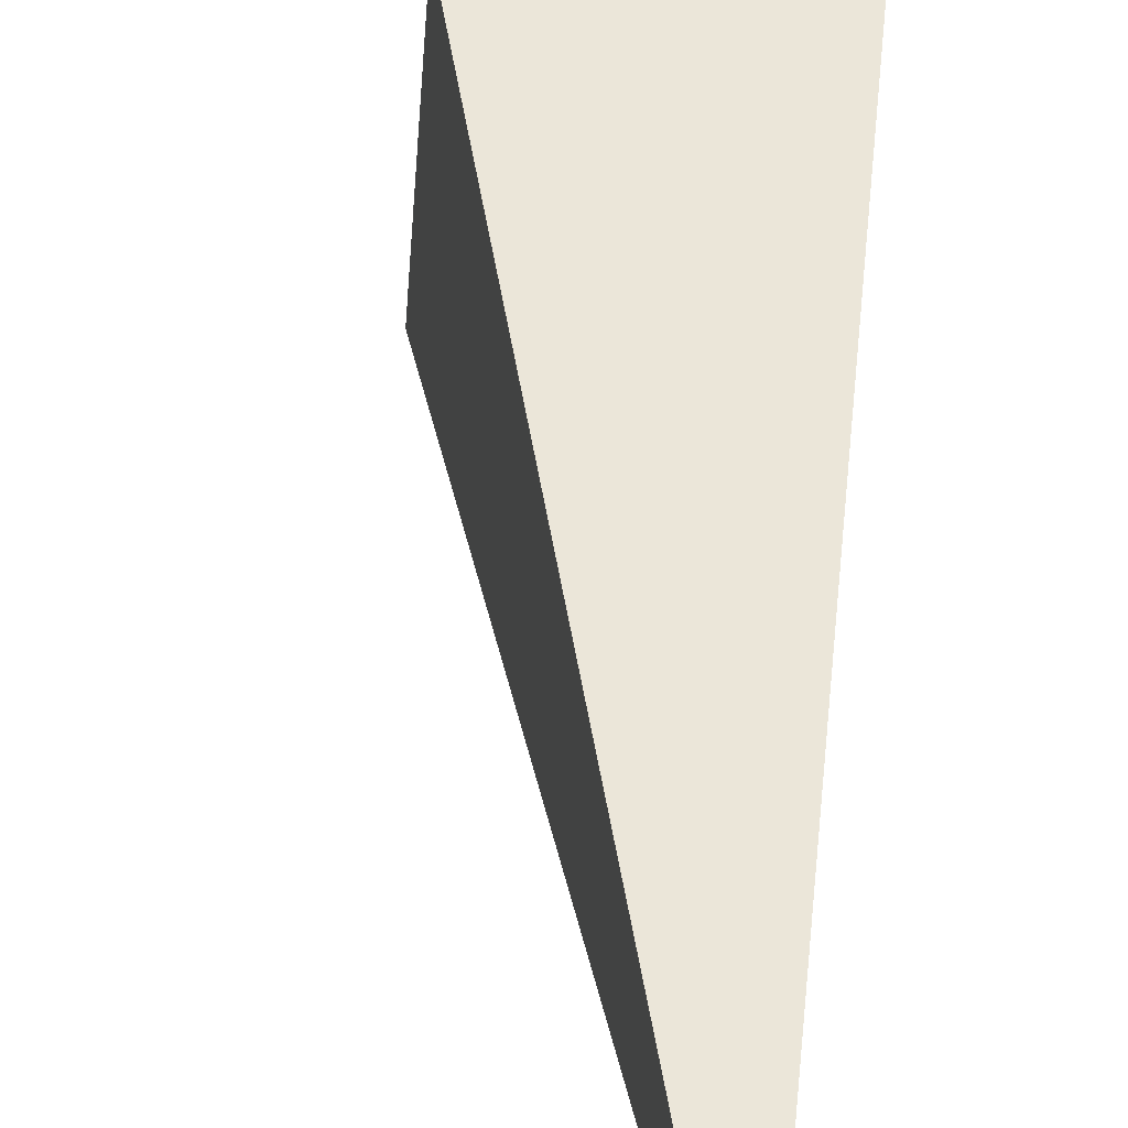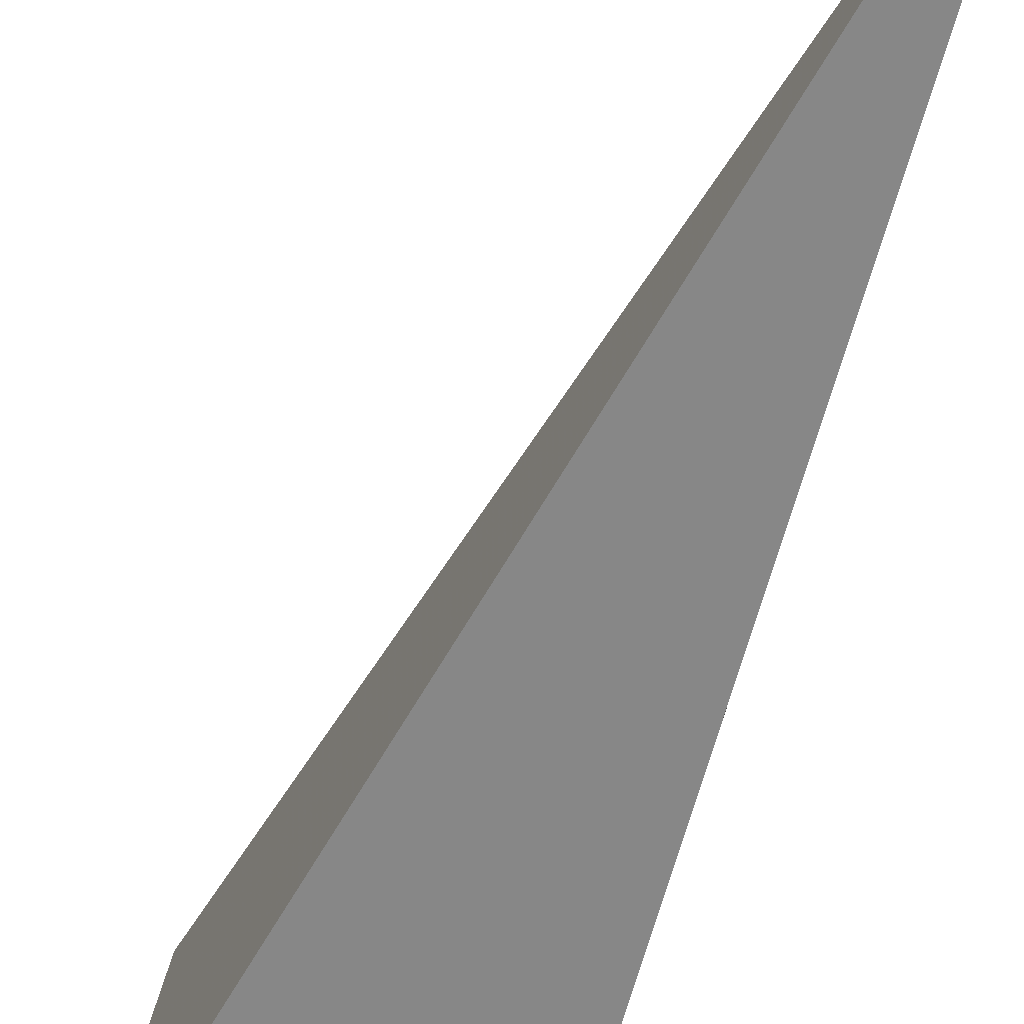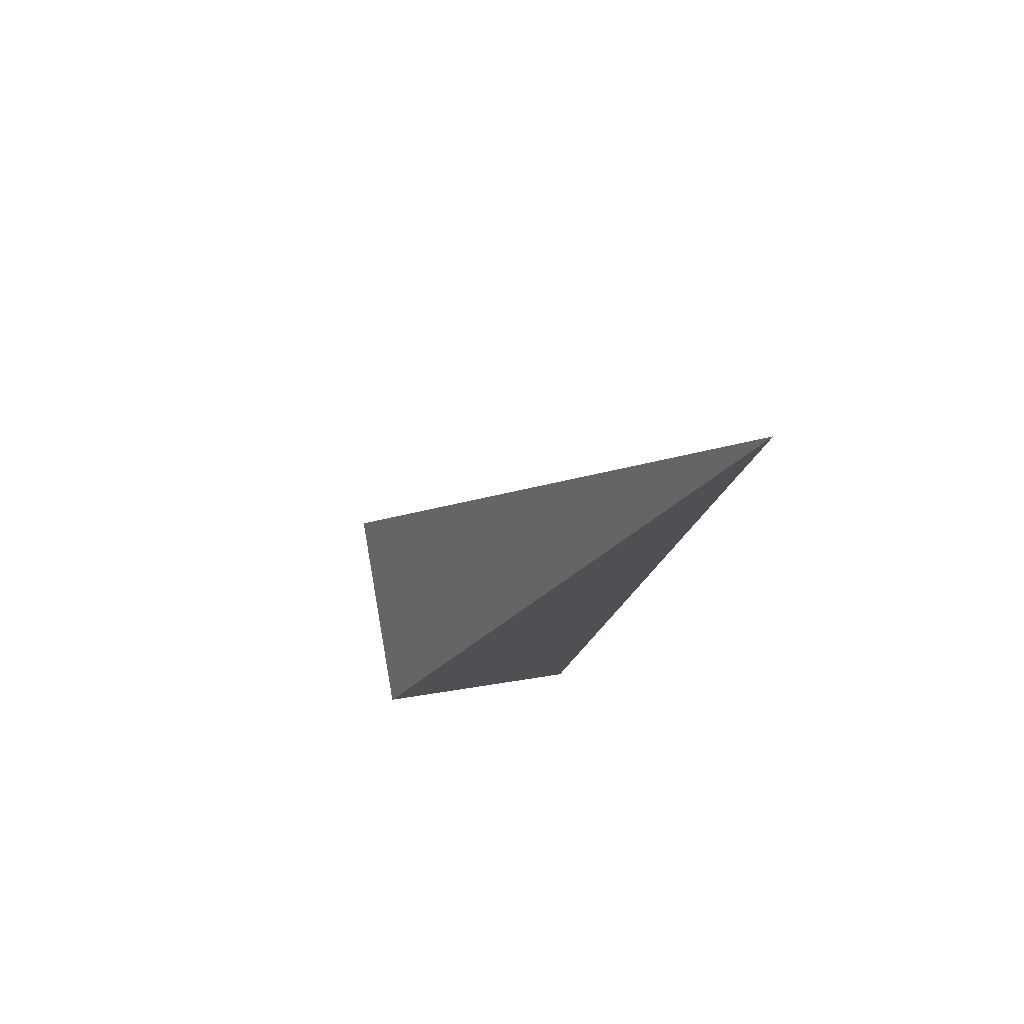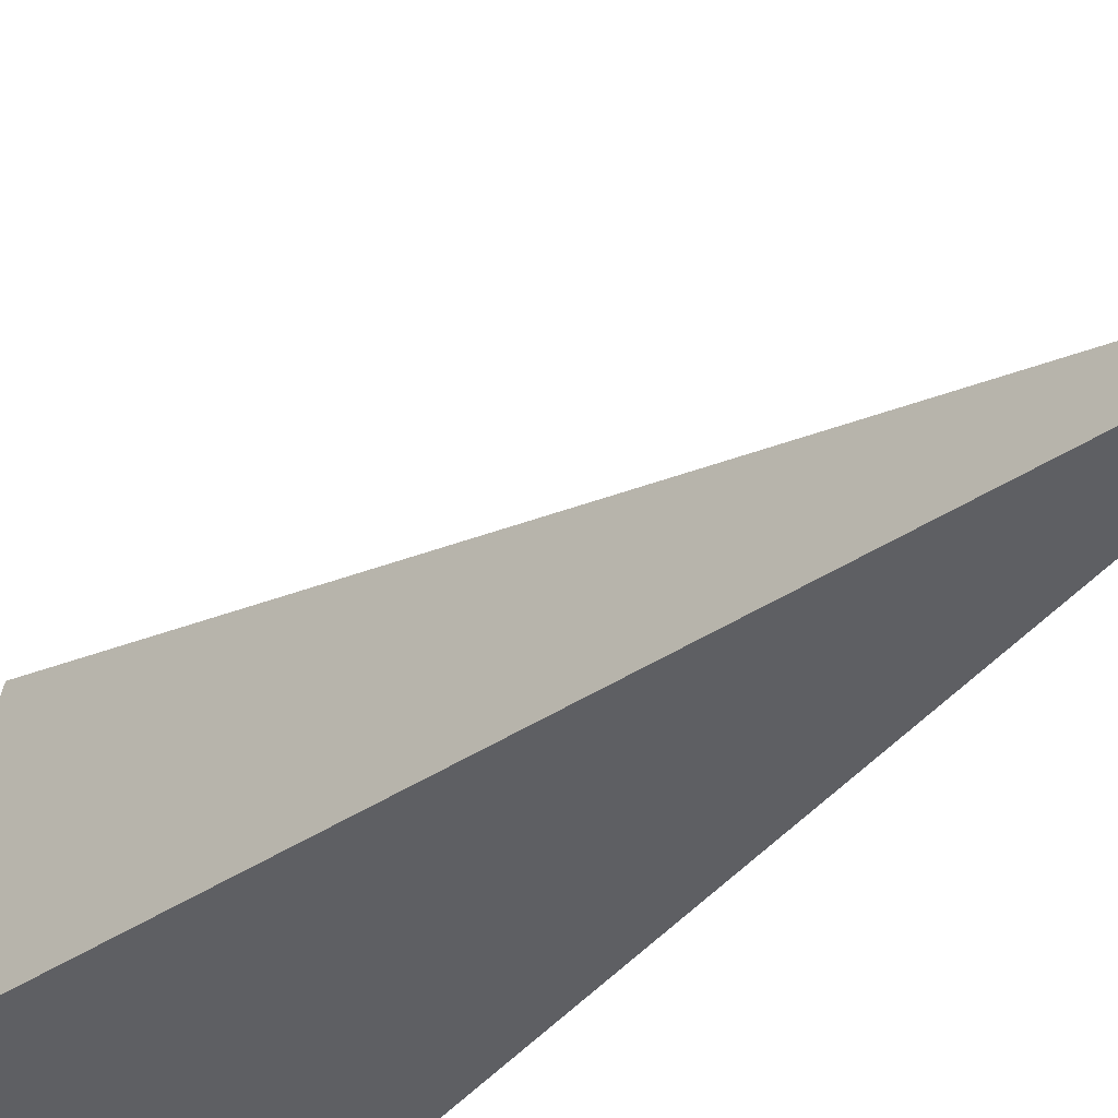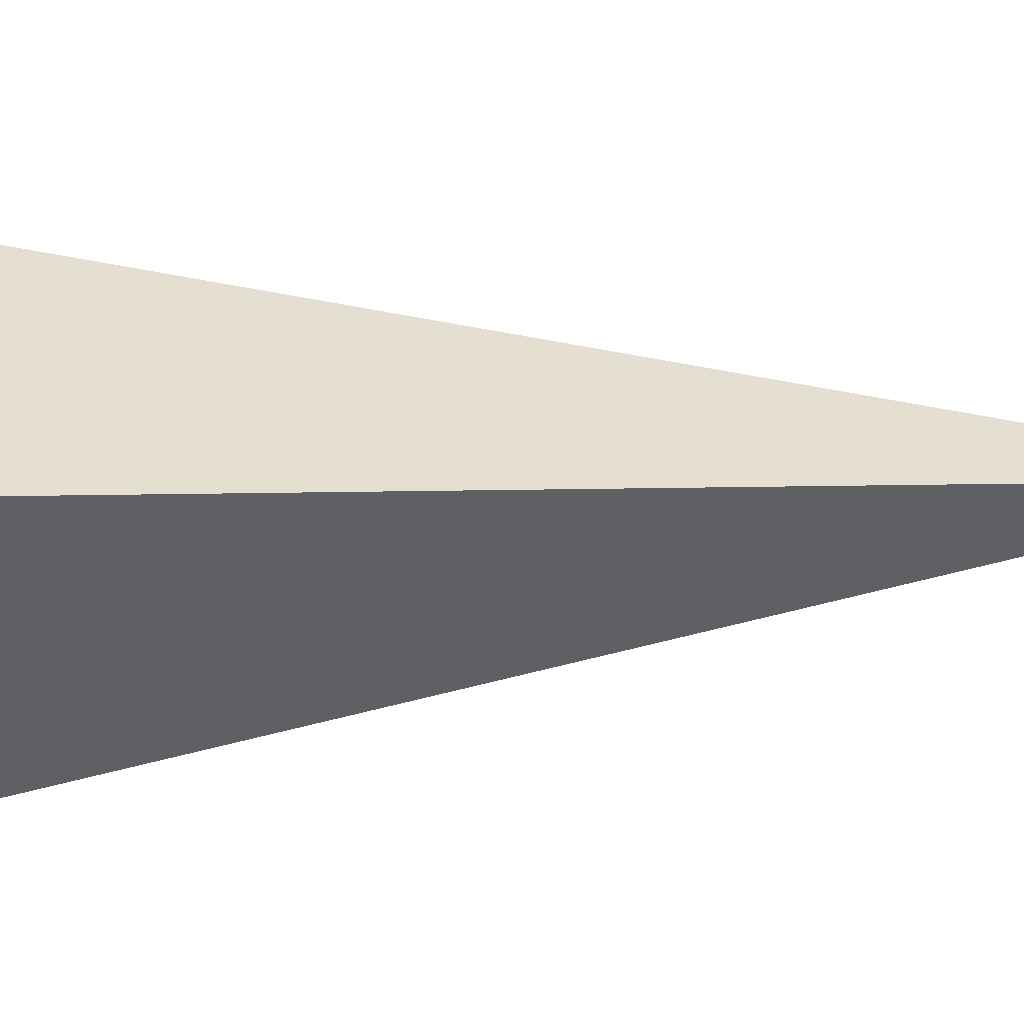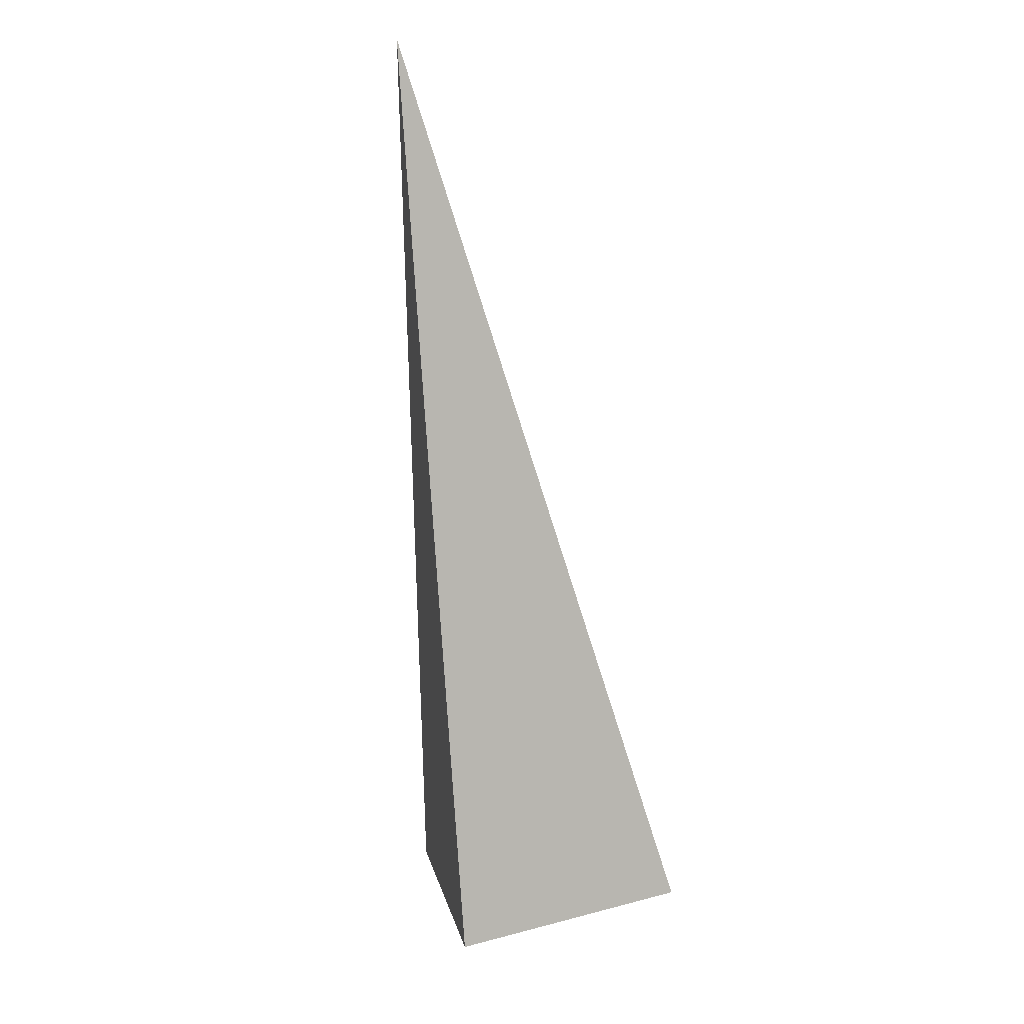
<metadata>
{"format":"obj","ext":"obj","renderer":"f3d","projection":"perspective","resolution":1024,"background":"white","views":[{"elev":23.7,"azim":12.7,"up":"+Y"},{"elev":-68.4,"azim":-6.7,"up":"+Y"},{"elev":68.7,"azim":-17.4,"up":"+Z"},{"elev":-46.1,"azim":-25.4,"up":"+Y"},{"elev":46.7,"azim":-91.3,"up":"+Y"},{"elev":-0.3,"azim":72.9,"up":"+Z"}]}
</metadata>
<code>
o 2389901448224
v 4422 -263.5 -150.9
v 4422 -264 -151
v 4423 -264.3 -149.1
v 4423 -264.3 -149.1
v 4422 -264 -151
v 4422 -264 -151.1
v 4423 -264.3 -149.1
v 4423 -264.3 -149.1
v 4422 -264 -151.1
v 4423 -263.6 -151
v 4423 -264.3 -149.1
v 4423 -264.3 -149.1
v 4423 -263.6 -151
v 4422 -263.5 -150.9
v 4423 -264.3 -149.1
v 4423 -264.3 -149.1
v 4422 -263.5 -150.9
v 4422 -264 -151
v 4422 -264 -151.1
v 4423 -263.6 -151
f 1 2 3
f 5 6 7
f 9 10 11
f 13 14 15
f 17 18 19

</code>
